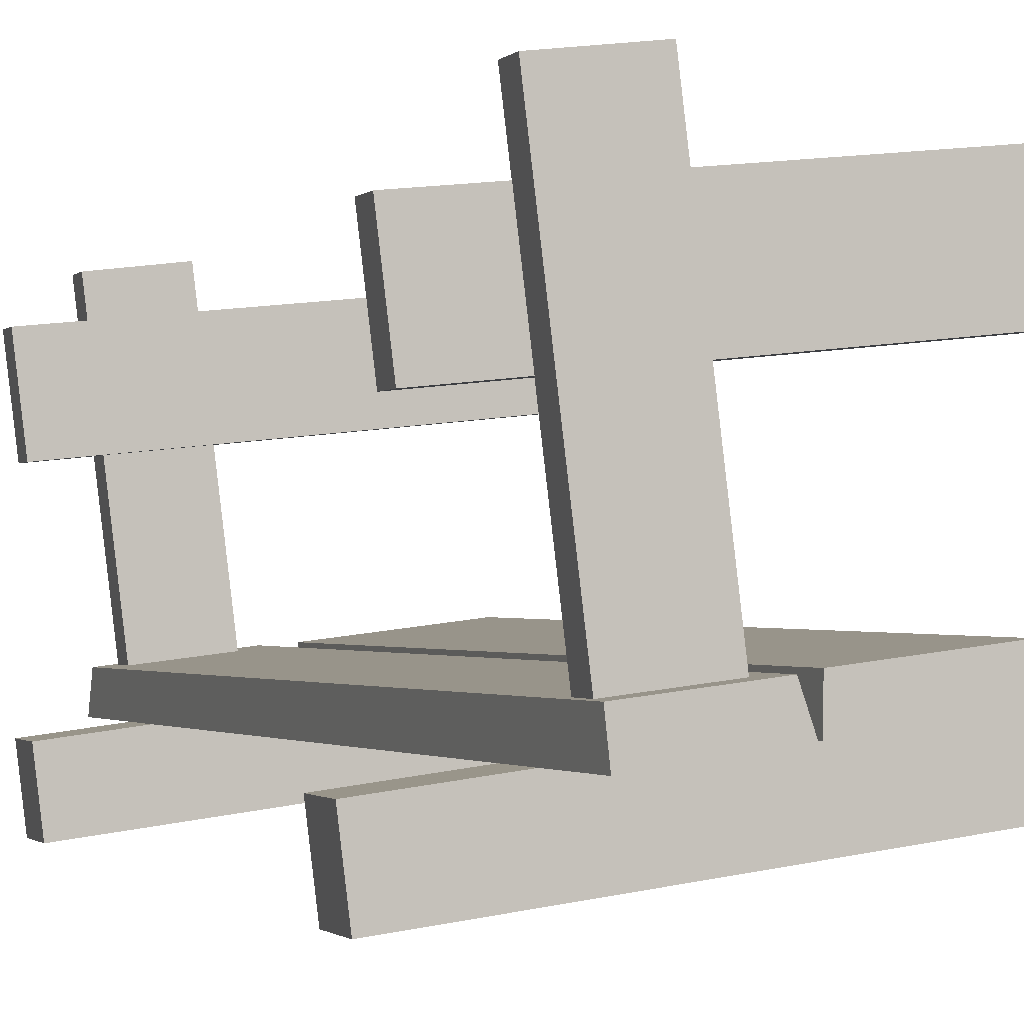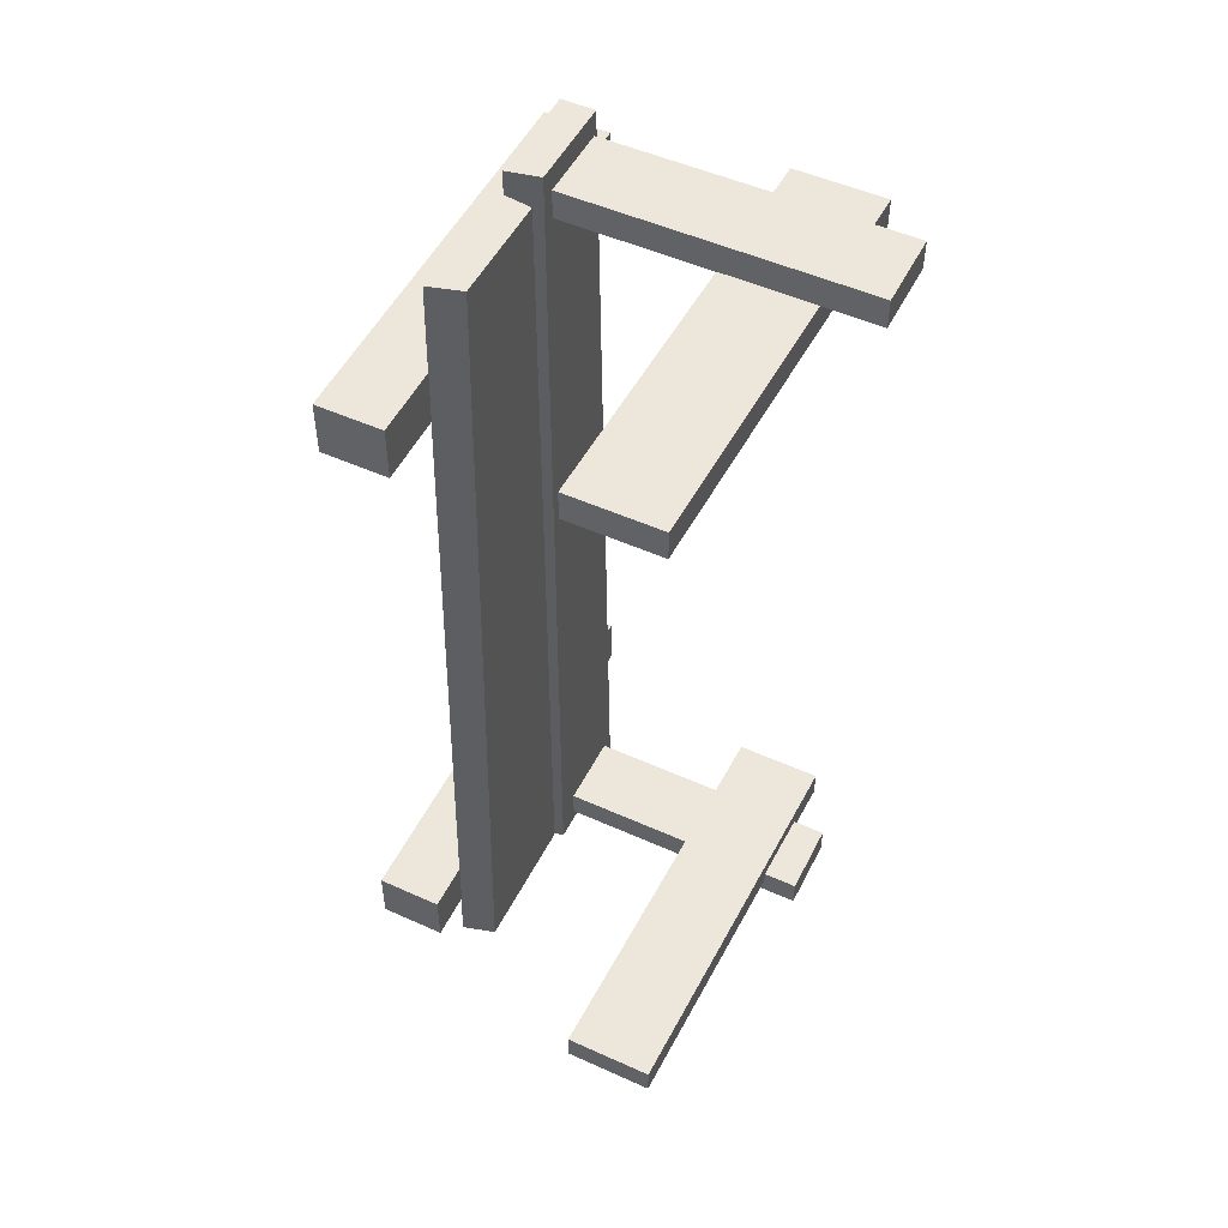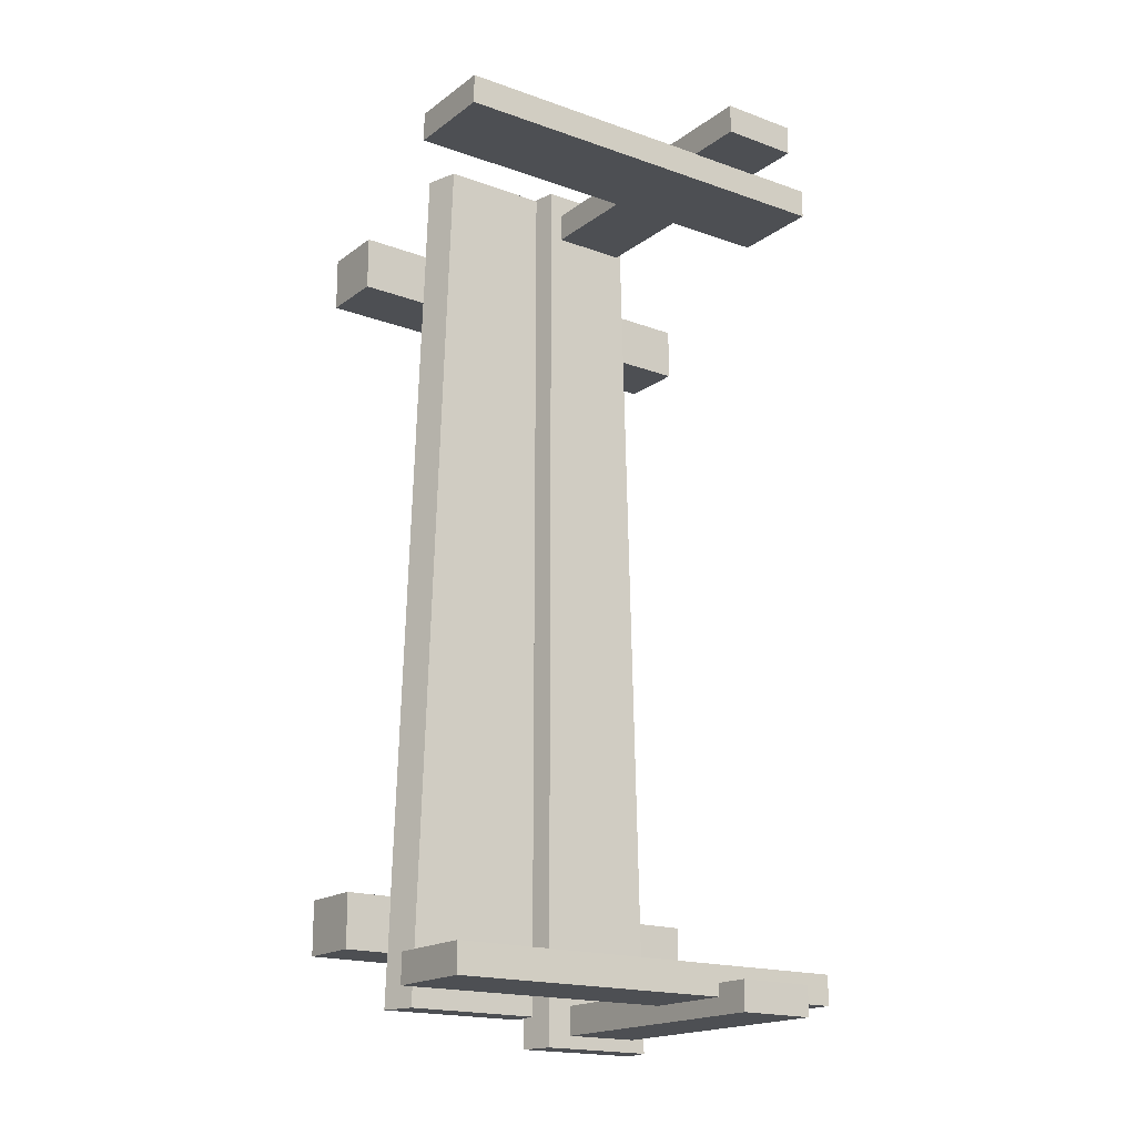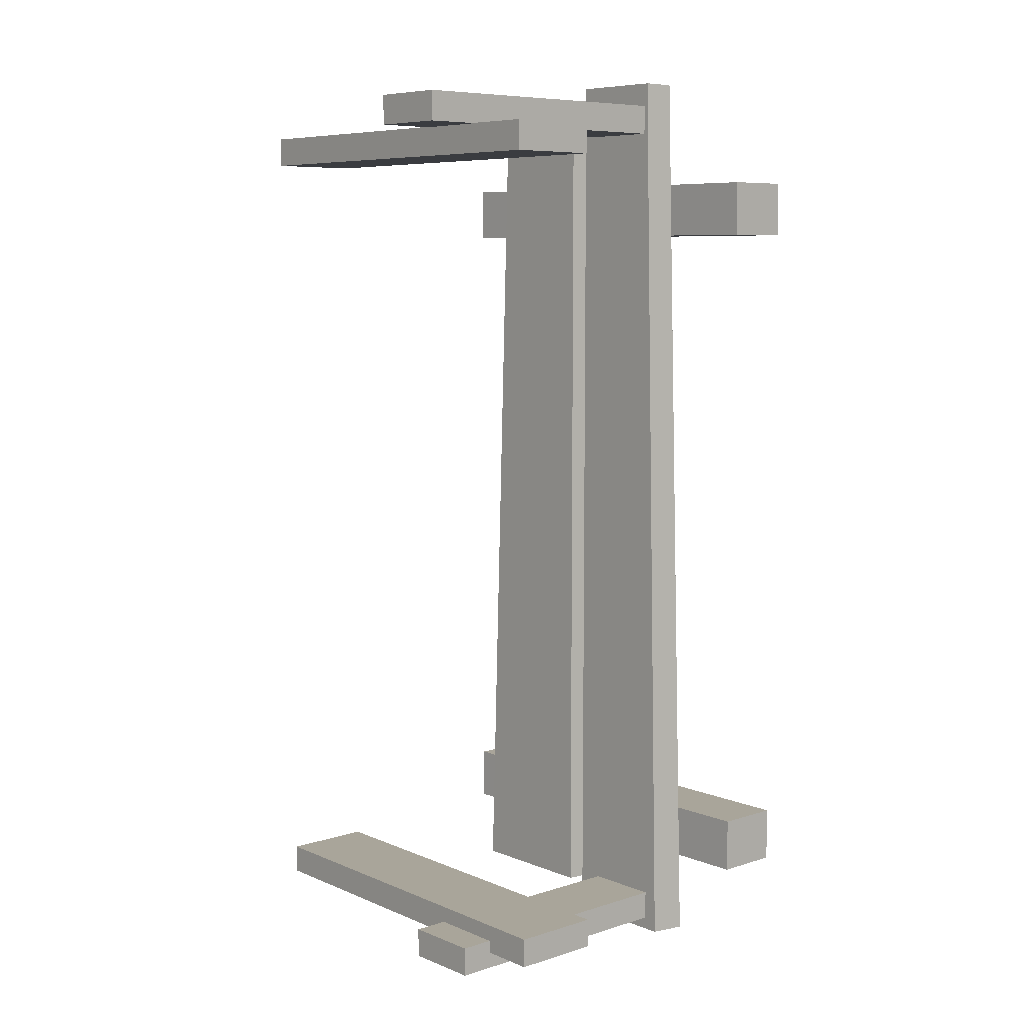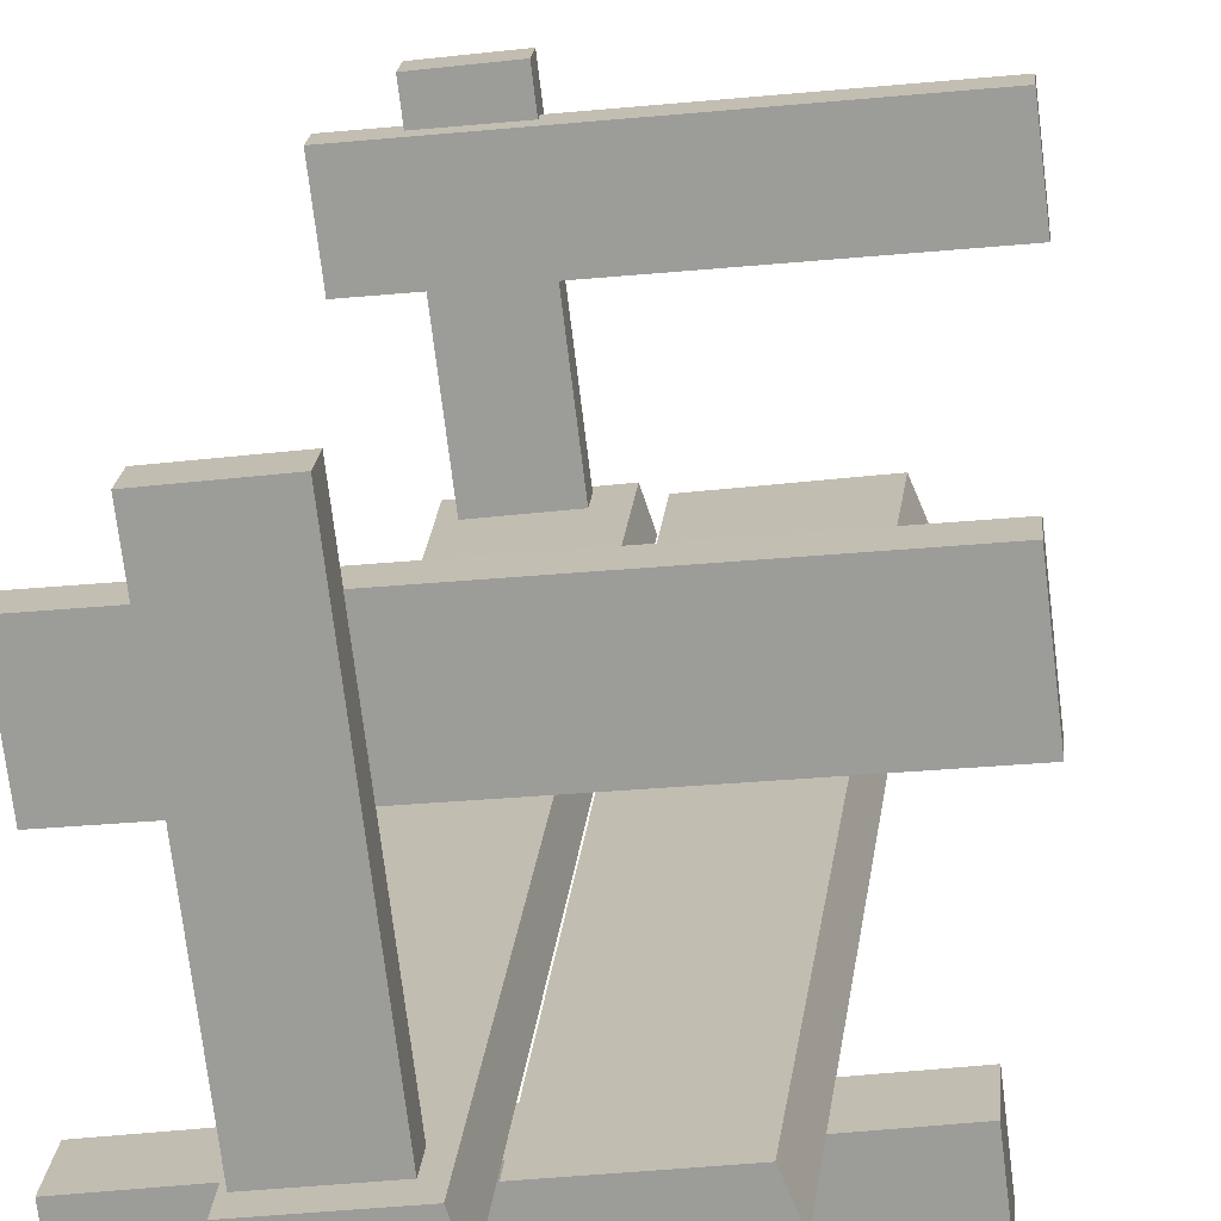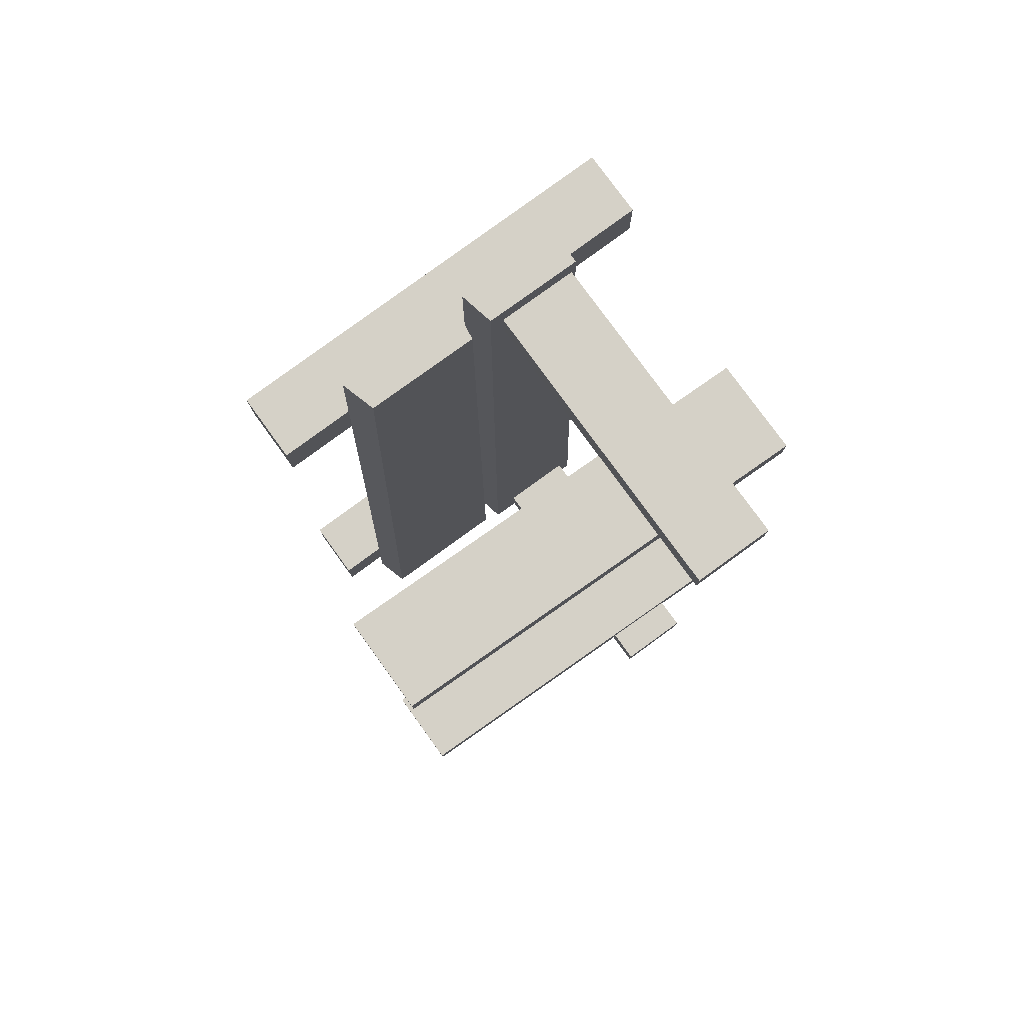
<metadata>
{"format":"obj","ext":"obj","renderer":"f3d","projection":"perspective","resolution":1024,"background":"white","views":[{"elev":-1.2,"azim":-19.0,"up":"+Y"},{"elev":50.6,"azim":123.2,"up":"+Z"},{"elev":-18.0,"azim":151.3,"up":"+Z"},{"elev":7.5,"azim":-124.6,"up":"+Z"},{"elev":19.2,"azim":5.0,"up":"+Y"},{"elev":79.3,"azim":151.0,"up":"+Z"}]}
</metadata>
<code>
v -0.136 -0.04764 2.251
v 0.008585 -0.02996 -2.074
v -0.7291 -0.1202 -2.074
v -0.7291 -0.1202 2.251
v 0.008585 -0.02996 -2.074
v -0.0575 0.1248 -2.074
v -0.7272 0.0429 -2.074
v -0.7291 -0.1202 -2.074
v -0.0575 0.1248 -2.074
v -0.2021 0.1071 2.251
v -0.7272 0.0429 2.251
v -0.7272 0.0429 -2.074
v -0.2021 0.1071 2.251
v -0.136 -0.04764 2.251
v -0.7291 -0.1202 2.251
v -0.7272 0.0429 2.251
v -0.7291 -0.1202 2.251
v -0.7291 -0.1202 -2.074
v -0.7272 0.0429 -2.074
v -0.7272 0.0429 2.251
v -0.2021 0.1071 2.251
v -0.0575 0.1248 -2.074
v 0.008585 -0.02996 -2.074
v -0.136 -0.04764 2.251
v -0.8246 0.031 -2.212
v -0.8246 0.031 2.327
v -1.279 -0.02455 2.327
v -1.392 -0.03839 -2.212
v -0.8246 0.031 2.327
v -0.771 -0.1253 2.327
v -1.262 -0.1853 2.327
v -1.279 -0.02455 2.327
v -0.771 -0.1253 2.327
v -0.771 -0.1253 -2.212
v -1.406 -0.203 -2.212
v -1.262 -0.1853 2.327
v -0.771 -0.1253 -2.212
v -0.8246 0.031 -2.212
v -1.392 -0.03839 -2.212
v -1.406 -0.203 -2.212
v -1.392 -0.03839 -2.212
v -1.279 -0.02455 2.327
v -1.262 -0.1853 2.327
v -1.406 -0.203 -2.212
v -0.771 -0.1253 -2.212
v -0.771 -0.1253 2.327
v -0.8246 0.031 2.327
v -0.8246 0.031 -2.212
v -1.476 1.253 -2.15
v -1.301 -0.179 -2.15
v -0.9323 -0.1339 -2.15
v -1.107 1.298 -2.15
v -1.301 -0.179 -2.008
v -1.476 1.253 -2.008
v -1.107 1.298 -2.008
v -0.9323 -0.1339 -2.008
v -1.476 1.253 -2.008
v -1.476 1.253 -2.15
v -1.107 1.298 -2.15
v -1.107 1.298 -2.008
v -1.107 1.298 -2.15
v -0.9323 -0.1339 -2.15
v -0.9323 -0.1339 -2.008
v -1.107 1.298 -2.008
v -1.476 1.253 -2.008
v -1.301 -0.179 -2.008
v -1.301 -0.179 -2.15
v -1.476 1.253 -2.15
v -1.064 1.439 2.213
v -0.8893 0.007478 2.213
v -1.258 -0.03763 2.213
v -1.433 1.394 2.213
v -0.8893 0.007478 2.071
v -1.064 1.439 2.071
v -1.433 1.394 2.071
v -1.258 -0.03763 2.071
v -1.064 1.439 2.071
v -1.064 1.439 2.213
v -1.433 1.394 2.213
v -1.433 1.394 2.071
v -1.433 1.394 2.213
v -1.258 -0.03763 2.213
v -1.258 -0.03763 2.071
v -1.433 1.394 2.071
v -1.064 1.439 2.071
v -0.8893 0.007478 2.071
v -0.8893 0.007478 2.213
v -1.064 1.439 2.213
v -1.67 0.6593 1.931
v 0.3172 0.8665 1.931
v 0.2641 1.301 1.931
v -1.723 1.093 1.931
v 0.3172 0.8665 1.931
v 0.3172 0.8665 2.073
v 0.2641 1.301 2.073
v 0.2641 1.301 1.931
v 0.3172 0.8665 2.073
v -1.67 0.6593 2.073
v -1.723 1.093 2.073
v 0.2641 1.301 2.073
v -1.67 0.6593 2.073
v -1.67 0.6593 1.931
v -1.723 1.093 1.931
v -1.723 1.093 2.073
v -1.723 1.093 1.931
v 0.2641 1.301 1.931
v 0.2641 1.301 2.073
v -1.723 1.093 2.073
v -1.67 0.6593 2.073
v 0.3172 0.8665 2.073
v 0.3172 0.8665 1.931
v -1.67 0.6593 1.931
v -1.67 0.628 -2.069
v 0.3172 0.8352 -2.069
v 0.2641 1.269 -2.069
v -1.723 1.062 -2.069
v 0.3172 0.8352 -2.069
v 0.3172 0.8352 -1.927
v 0.2641 1.269 -1.927
v 0.2641 1.269 -2.069
v 0.3172 0.8352 -1.927
v -1.67 0.628 -1.927
v -1.723 1.062 -1.927
v 0.2641 1.269 -1.927
v -1.67 0.628 -1.927
v -1.67 0.628 -2.069
v -1.723 1.062 -2.069
v -1.723 1.062 -1.927
v -1.723 1.062 -2.069
v 0.2641 1.269 -2.069
v 0.2641 1.269 -1.927
v -1.723 1.062 -1.927
v -1.67 0.628 -1.927
v 0.3172 0.8352 -1.927
v 0.3172 0.8352 -2.069
v -1.67 0.628 -2.069
v -1.731 -0.2541 -1.81
v 0.2224 8.047e-07 -1.81
v 0.2224 0 -1.546
v -1.731 -0.2541 -1.546
v 0.2224 8.047e-07 -1.81
v 0.2611 -0.3163 -1.81
v 0.2611 -0.3163 -1.546
v 0.2224 0 -1.546
v 0.2611 -0.3163 -1.81
v -1.692 -0.5703 -1.81
v -1.692 -0.5703 -1.546
v 0.2611 -0.3163 -1.546
v -1.692 -0.5703 -1.81
v -1.731 -0.2541 -1.81
v -1.731 -0.2541 -1.546
v -1.692 -0.5703 -1.546
v -1.731 -0.2541 -1.546
v 0.2224 0 -1.546
v 0.2611 -0.3163 -1.546
v -1.692 -0.5703 -1.546
v -1.692 -0.5703 -1.81
v 0.2611 -0.3163 -1.81
v 0.2224 8.047e-07 -1.81
v -1.731 -0.2541 -1.81
v -1.731 -0.2541 1.547
v 0.2224 8.047e-07 1.547
v 0.2224 0 1.812
v -1.731 -0.2541 1.812
v 0.2224 8.047e-07 1.547
v 0.2611 -0.3163 1.547
v 0.2611 -0.3163 1.812
v 0.2224 0 1.812
v 0.2611 -0.3163 1.547
v -1.692 -0.5703 1.547
v -1.692 -0.5703 1.812
v 0.2611 -0.3163 1.812
v -1.692 -0.5703 1.547
v -1.731 -0.2541 1.547
v -1.731 -0.2541 1.812
v -1.692 -0.5703 1.812
v -1.731 -0.2541 1.812
v 0.2224 0 1.812
v 0.2611 -0.3163 1.812
v -1.692 -0.5703 1.812
v -1.692 -0.5703 1.547
v 0.2611 -0.3163 1.547
v 0.2224 8.047e-07 1.547
v -1.731 -0.2541 1.547
g BridgeWood_el1_2844_152
f 1 3 2
f 1 4 3
f 5 7 6
f 5 8 7
f 9 11 10
f 9 12 11
f 13 15 14
f 13 16 15
f 17 19 18
f 17 20 19
f 21 23 22
f 21 24 23
f 25 27 26
f 25 28 27
f 29 31 30
f 29 32 31
f 33 35 34
f 33 36 35
f 37 39 38
f 37 40 39
f 41 43 42
f 41 44 43
f 45 47 46
f 45 48 47
f 49 51 50
f 49 52 51
f 53 55 54
f 53 56 55
f 57 59 58
f 57 60 59
f 61 63 62
f 61 64 63
f 65 67 66
f 65 68 67
f 69 71 70
f 69 72 71
f 73 75 74
f 73 76 75
f 77 79 78
f 77 80 79
f 81 83 82
f 81 84 83
f 85 87 86
f 85 88 87
f 89 91 90
f 89 92 91
f 93 95 94
f 93 96 95
f 97 99 98
f 97 100 99
f 101 103 102
f 101 104 103
f 105 107 106
f 105 108 107
f 109 111 110
f 109 112 111
f 113 115 114
f 113 116 115
f 117 119 118
f 117 120 119
f 121 123 122
f 121 124 123
f 125 127 126
f 125 128 127
f 129 131 130
f 129 132 131
f 133 135 134
f 133 136 135
f 137 139 138
f 137 140 139
f 141 143 142
f 141 144 143
f 145 147 146
f 145 148 147
f 149 151 150
f 149 152 151
f 153 155 154
f 153 156 155
f 157 159 158
f 157 160 159
f 161 163 162
f 161 164 163
f 165 167 166
f 165 168 167
f 169 171 170
f 169 172 171
f 173 175 174
f 173 176 175
f 177 179 178
f 177 180 179
f 181 183 182
f 181 184 183

</code>
